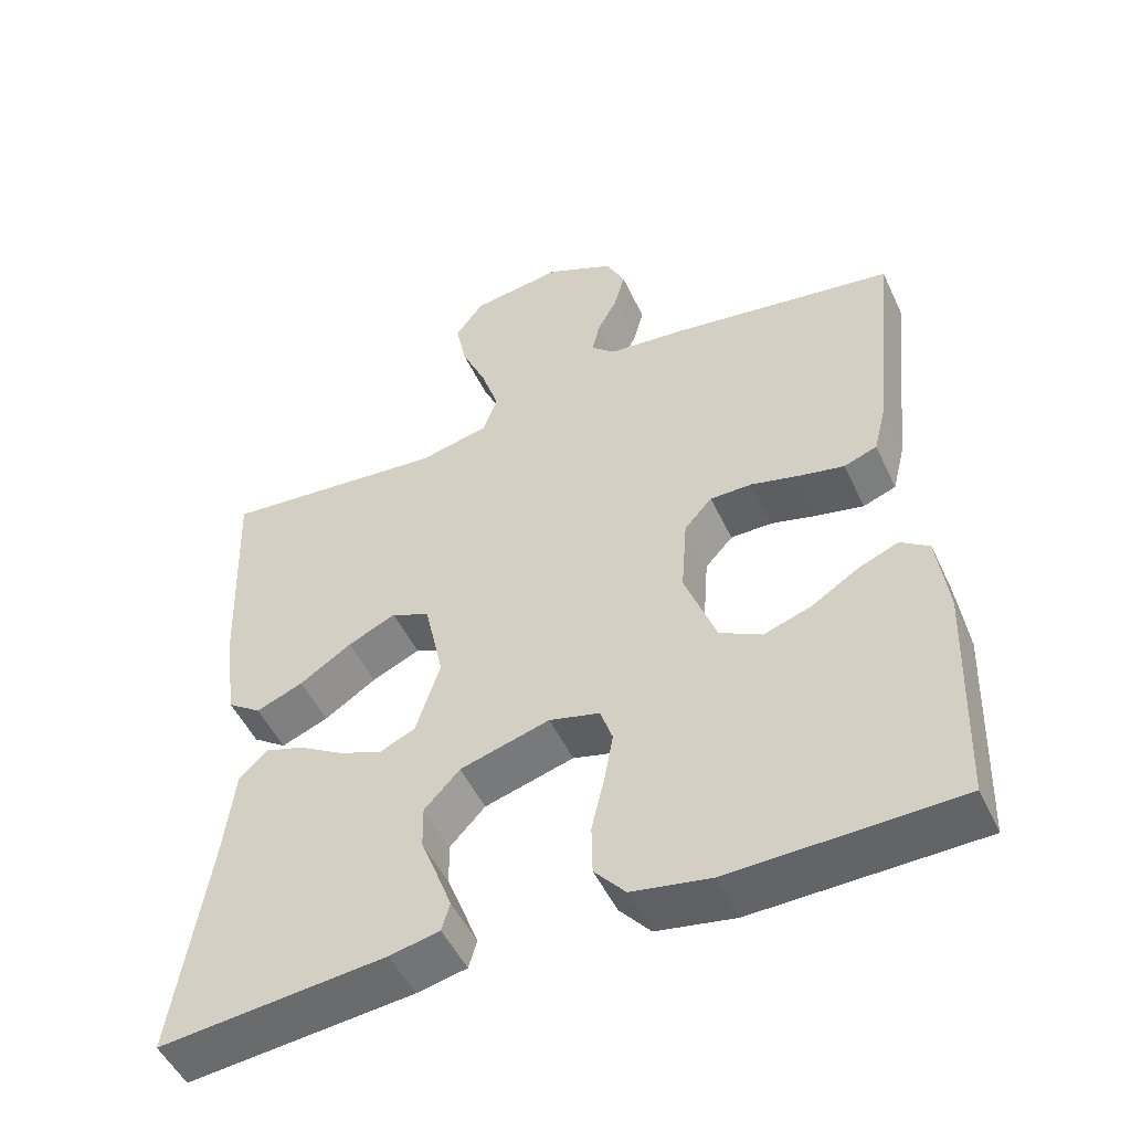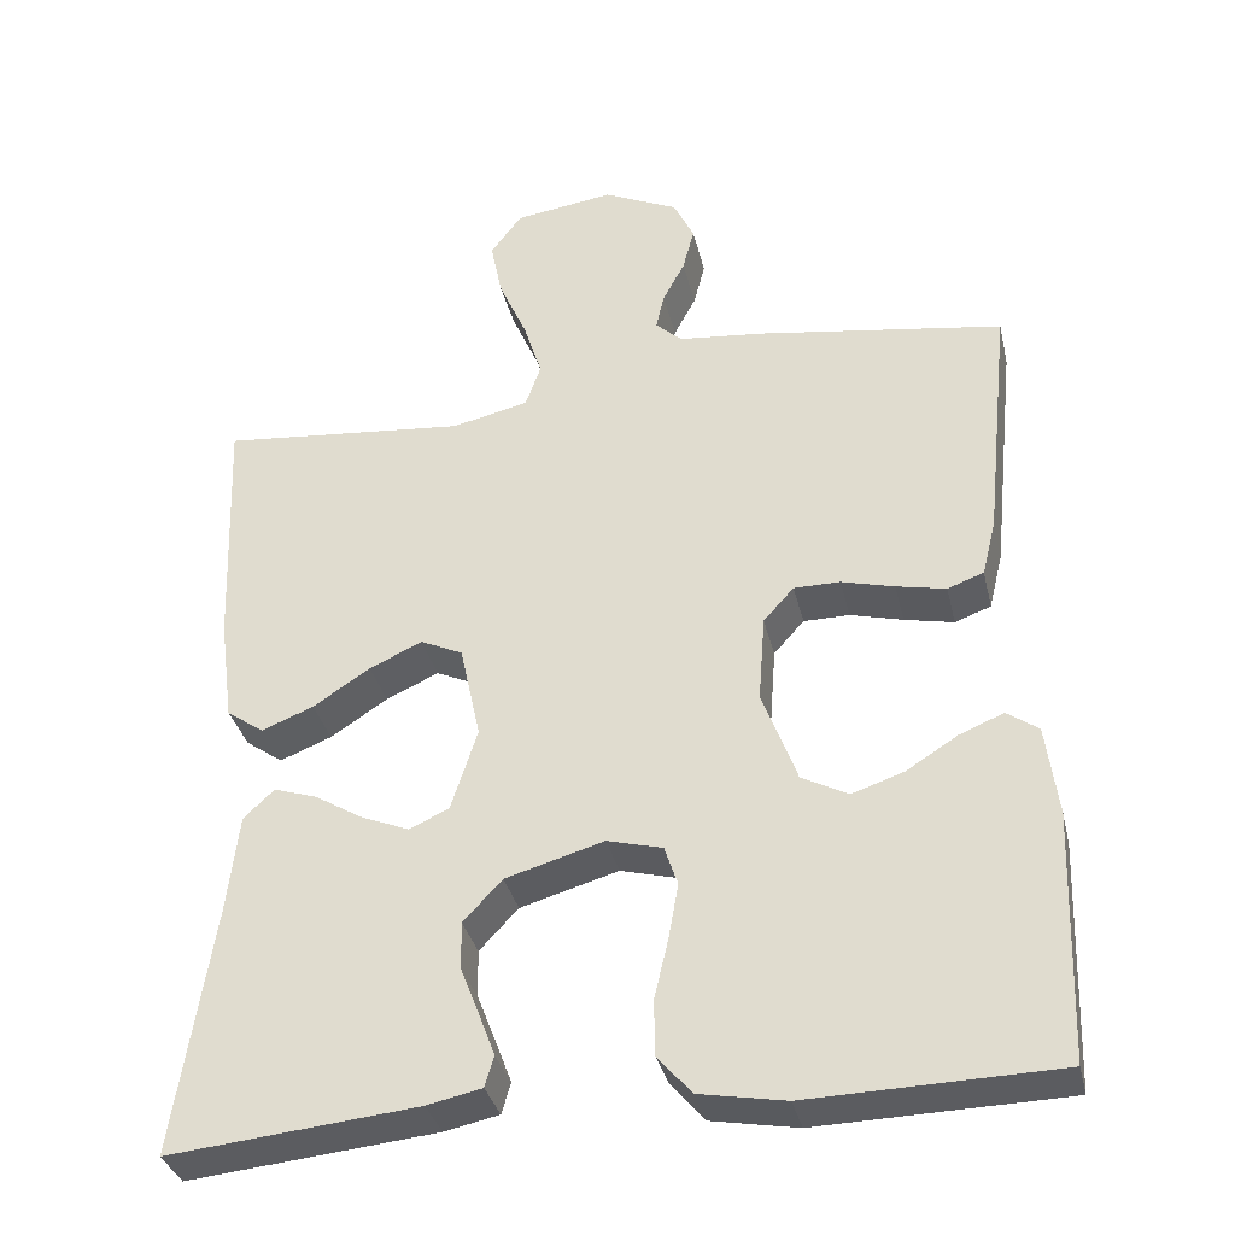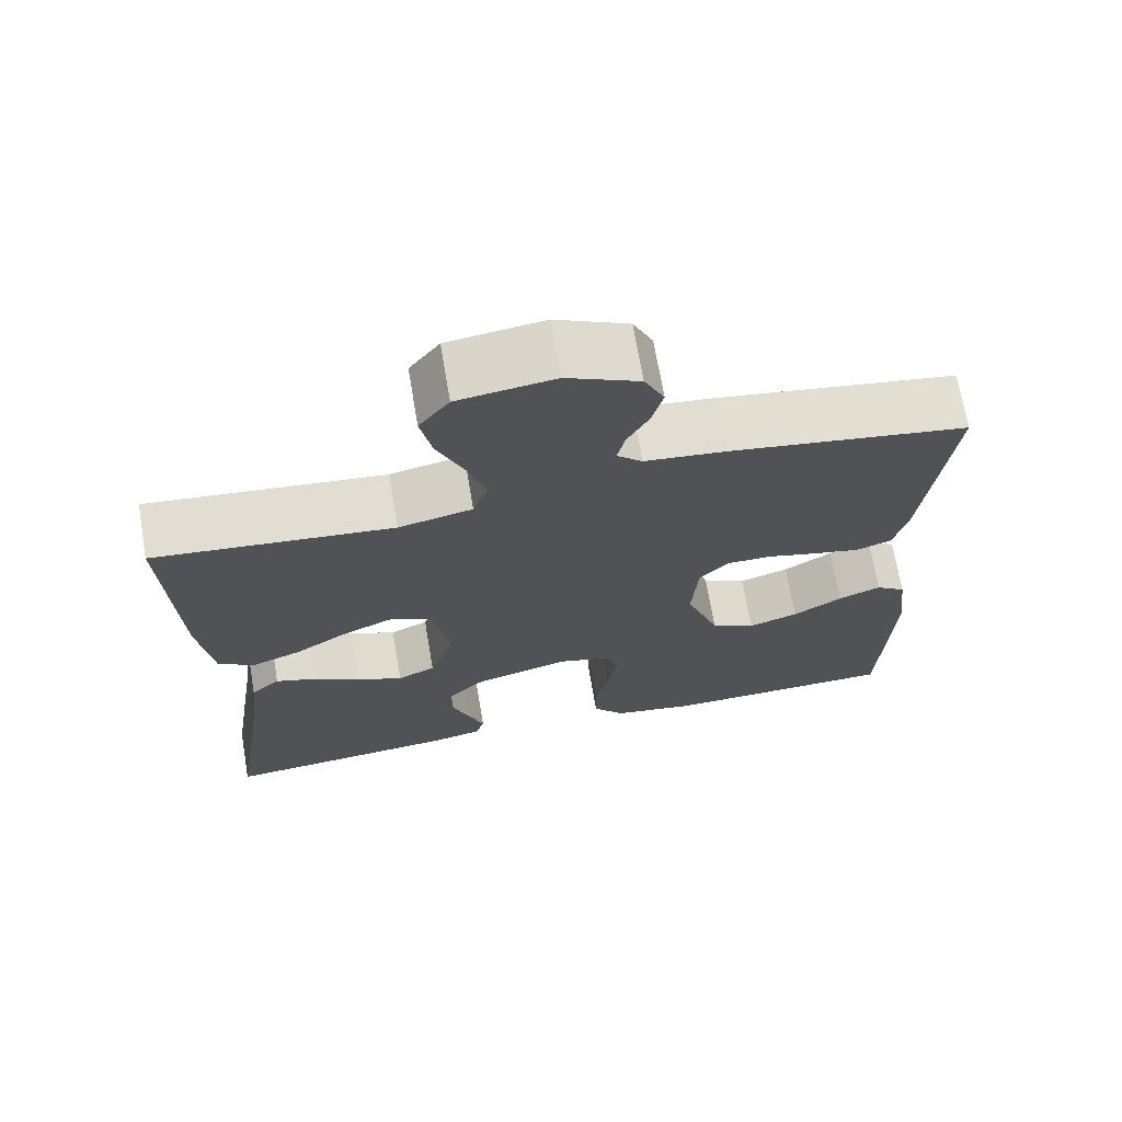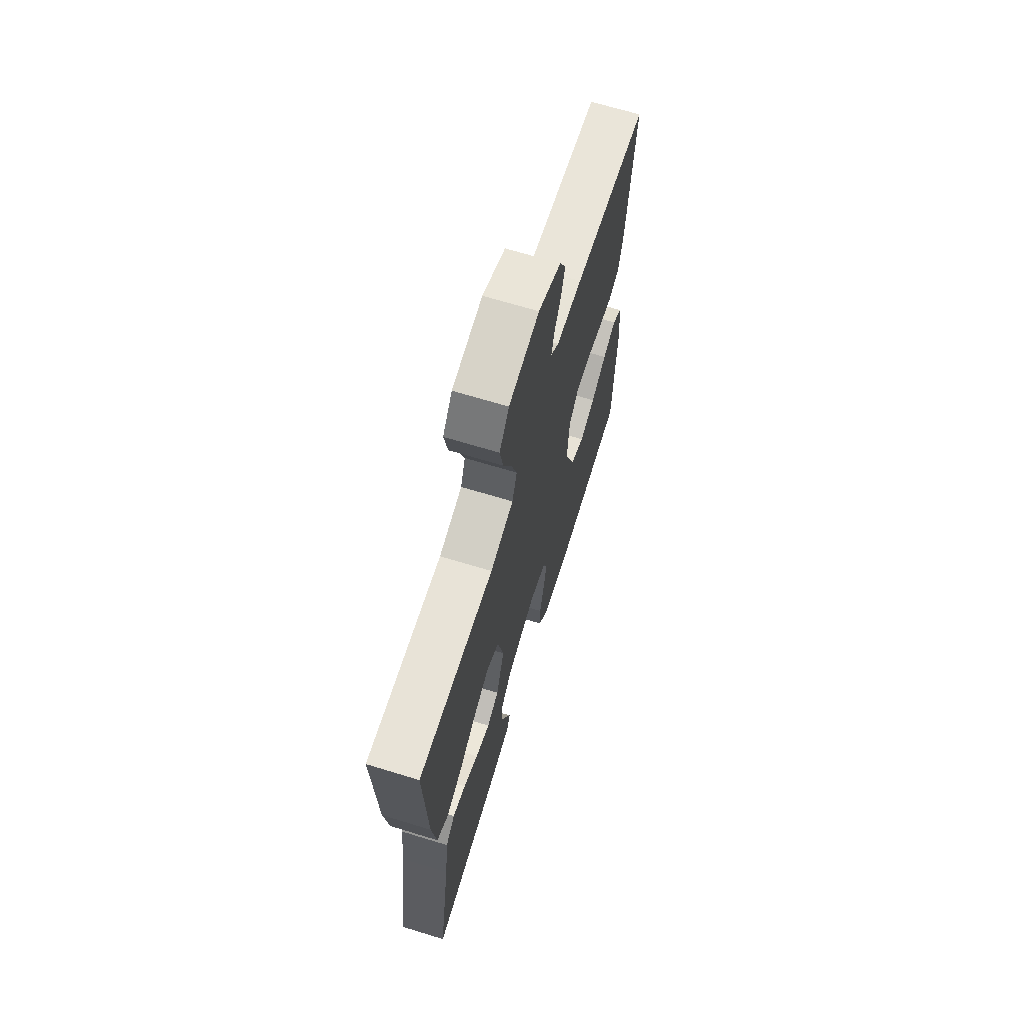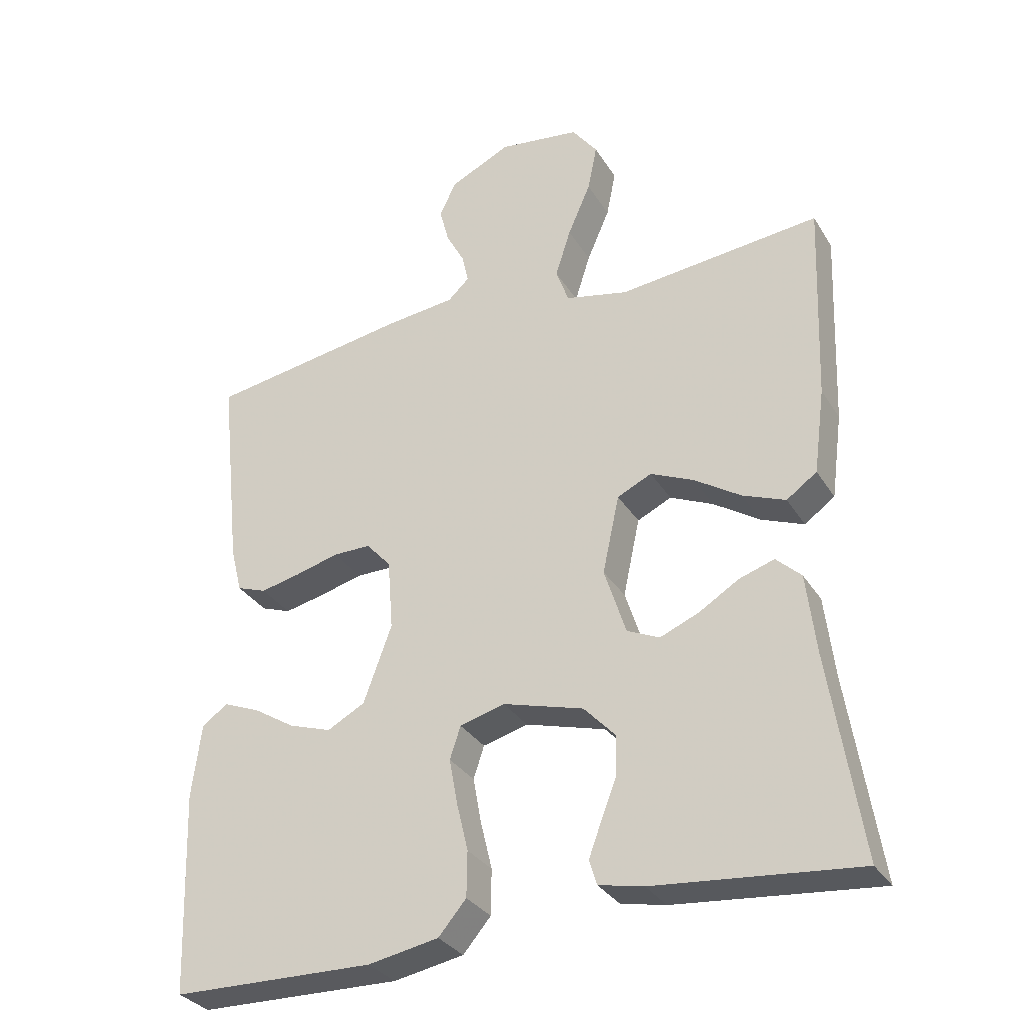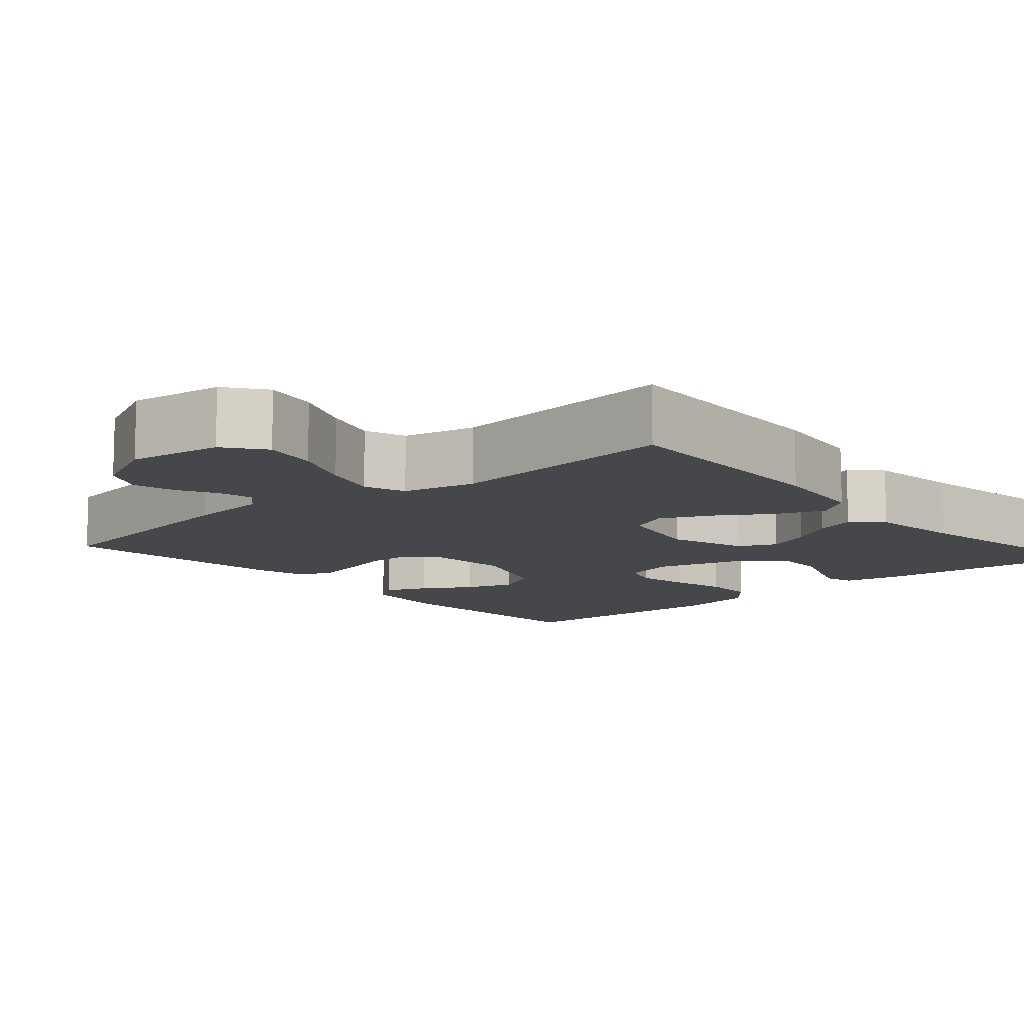
<metadata>
{"format":"obj","ext":"obj","renderer":"f3d","projection":"perspective","resolution":1024,"background":"white","views":[{"elev":-50.6,"azim":-155.3,"up":"+Z"},{"elev":-34.9,"azim":-166.9,"up":"+Z"},{"elev":70.0,"azim":170.3,"up":"+Z"},{"elev":68.0,"azim":107.0,"up":"+Z"},{"elev":-31.9,"azim":26.8,"up":"+Z"},{"elev":-10.8,"azim":41.2,"up":"+Y"}]}
</metadata>
<code>
v 0.5 0.07 0.5
v 0.488 0.07 0.2
v 0.471 0.07 0.073
v 0.426 0.07 0.041
v 0.363 0.07 0.066
v 0.294 0.07 0.111
v 0.23 0.07 0.14
v 0.179 0.07 0.116
v 0.154 0.07 0
v 0.186 0.07 -0.1
v 0.234 0.07 -0.122
v 0.292 0.07 -0.098
v 0.351 0.07 -0.062
v 0.403 0.07 -0.045
v 0.44 0.07 -0.08
v 0.454 0.07 -0.2
v 0.5 0.07 -0.5
v 0.2 0.07 -0.471
v 0.134 0.07 -0.457
v 0.123 0.07 -0.42
v 0.142 0.07 -0.369
v 0.165 0.07 -0.31
v 0.166 0.07 -0.252
v 0.119 0.07 -0.202
v 0 0.07 -0.168
v -0.067 0.07 -0.186
v -0.083 0.07 -0.234
v -0.071 0.07 -0.301
v -0.054 0.07 -0.373
v -0.055 0.07 -0.44
v -0.096 0.07 -0.488
v -0.2 0.07 -0.507
v -0.5 0.07 -0.5
v -0.511 0.07 -0.2
v -0.497 0.07 -0.09
v -0.459 0.07 -0.063
v -0.405 0.07 -0.085
v -0.343 0.07 -0.124
v -0.28 0.07 -0.145
v -0.224 0.07 -0.115
v -0.182 0.07 0
v -0.19 0.07 0.105
v -0.227 0.07 0.146
v -0.283 0.07 0.146
v -0.347 0.07 0.129
v -0.407 0.07 0.116
v -0.451 0.07 0.132
v -0.468 0.07 0.2
v -0.5 0.07 0.5
v -0.2 0.07 0.547
v -0.097 0.07 0.558
v -0.065 0.07 0.588
v -0.075 0.07 0.632
v -0.102 0.07 0.683
v -0.116 0.07 0.737
v -0.091 0.07 0.789
v 0 0.07 0.832
v 0.121 0.07 0.815
v 0.159 0.07 0.764
v 0.145 0.07 0.694
v 0.111 0.07 0.616
v 0.088 0.07 0.544
v 0.107 0.07 0.491
v 0.2 0.07 0.47
v 0.5 0 0.5
v 0.488 0 0.2
v 0.471 0 0.073
v 0.426 0 0.041
v 0.363 0 0.066
v 0.294 0 0.111
v 0.23 0 0.14
v 0.179 0 0.116
v 0.154 0 0
v 0.186 0 -0.1
v 0.234 0 -0.122
v 0.292 0 -0.098
v 0.351 0 -0.062
v 0.403 0 -0.045
v 0.44 0 -0.08
v 0.454 0 -0.2
v 0.5 0 -0.5
v 0.2 0 -0.471
v 0.134 0 -0.457
v 0.123 0 -0.42
v 0.142 0 -0.369
v 0.165 0 -0.31
v 0.166 0 -0.252
v 0.119 0 -0.202
v 0 0 -0.168
v -0.067 0 -0.186
v -0.083 0 -0.234
v -0.071 0 -0.301
v -0.054 0 -0.373
v -0.055 0 -0.44
v -0.096 0 -0.488
v -0.2 0 -0.507
v -0.5 0 -0.5
v -0.511 0 -0.2
v -0.497 0 -0.09
v -0.459 0 -0.063
v -0.405 0 -0.085
v -0.343 0 -0.124
v -0.28 0 -0.145
v -0.224 0 -0.115
v -0.182 0 0
v -0.19 0 0.105
v -0.227 0 0.146
v -0.283 0 0.146
v -0.347 0 0.129
v -0.407 0 0.116
v -0.451 0 0.132
v -0.468 0 0.2
v -0.5 0 0.5
v -0.2 0 0.547
v -0.097 0 0.558
v -0.065 0 0.588
v -0.075 0 0.632
v -0.102 0 0.683
v -0.116 0 0.737
v -0.091 0 0.789
v 0 0 0.832
v 0.121 0 0.815
v 0.159 0 0.764
v 0.145 0 0.694
v 0.111 0 0.616
v 0.088 0 0.544
v 0.107 0 0.491
v 0.2 0 0.47
f 58 59 60 61
f 58 61 62
f 57 58 62
f 56 57 62
f 53 54 55 56
f 52 53 56 62
f 51 52 62 63
f 49 50 51 63
f 44 45 46 47
f 44 47 48 49
f 35 36 37 38
f 35 38 39
f 34 35 39
f 33 34 39
f 32 33 39 40
f 28 29 30 31
f 27 28 31 32
f 26 27 32 40
f 19 20 21 22
f 17 18 19 22
f 16 17 22 23
f 15 16 23 24
f 12 13 14 15
f 11 12 15 24
f 3 4 5 6
f 3 6 7
f 64 1 2 3
f 64 3 7
f 63 64 7 8
f 43 44 49 63
f 42 43 63 8
f 41 42 8 9
f 25 26 40 41
f 25 41 9 10
f 10 11 24 25
f 125 124 123 122
f 126 125 122
f 126 122 121
f 126 121 120
f 120 119 118 117
f 126 120 117 116
f 127 126 116 115
f 127 115 114 113
f 111 110 109 108
f 113 112 111 108
f 102 101 100 99
f 103 102 99
f 103 99 98
f 103 98 97
f 104 103 97 96
f 95 94 93 92
f 96 95 92 91
f 104 96 91 90
f 86 85 84 83
f 86 83 82 81
f 87 86 81 80
f 88 87 80 79
f 79 78 77 76
f 88 79 76 75
f 70 69 68 67
f 71 70 67
f 67 66 65 128
f 71 67 128
f 72 71 128 127
f 127 113 108 107
f 72 127 107 106
f 73 72 106 105
f 105 104 90 89
f 74 73 105 89
f 89 88 75 74
f 1 65 66 2
f 2 66 67 3
f 3 67 68 4
f 4 68 69 5
f 5 69 70 6
f 6 70 71 7
f 7 71 72 8
f 8 72 73 9
f 9 73 74 10
f 10 74 75 11
f 11 75 76 12
f 12 76 77 13
f 13 77 78 14
f 14 78 79 15
f 15 79 80 16
f 16 80 81 17
f 17 81 82 18
f 18 82 83 19
f 19 83 84 20
f 20 84 85 21
f 21 85 86 22
f 22 86 87 23
f 23 87 88 24
f 24 88 89 25
f 25 89 90 26
f 26 90 91 27
f 27 91 92 28
f 28 92 93 29
f 29 93 94 30
f 30 94 95 31
f 31 95 96 32
f 32 96 97 33
f 33 97 98 34
f 34 98 99 35
f 35 99 100 36
f 36 100 101 37
f 37 101 102 38
f 38 102 103 39
f 39 103 104 40
f 40 104 105 41
f 41 105 106 42
f 42 106 107 43
f 43 107 108 44
f 44 108 109 45
f 45 109 110 46
f 46 110 111 47
f 47 111 112 48
f 48 112 113 49
f 49 113 114 50
f 50 114 115 51
f 51 115 116 52
f 52 116 117 53
f 53 117 118 54
f 54 118 119 55
f 55 119 120 56
f 56 120 121 57
f 57 121 122 58
f 58 122 123 59
f 59 123 124 60
f 60 124 125 61
f 61 125 126 62
f 62 126 127 63
f 63 127 128 64
f 64 128 65 1

</code>
